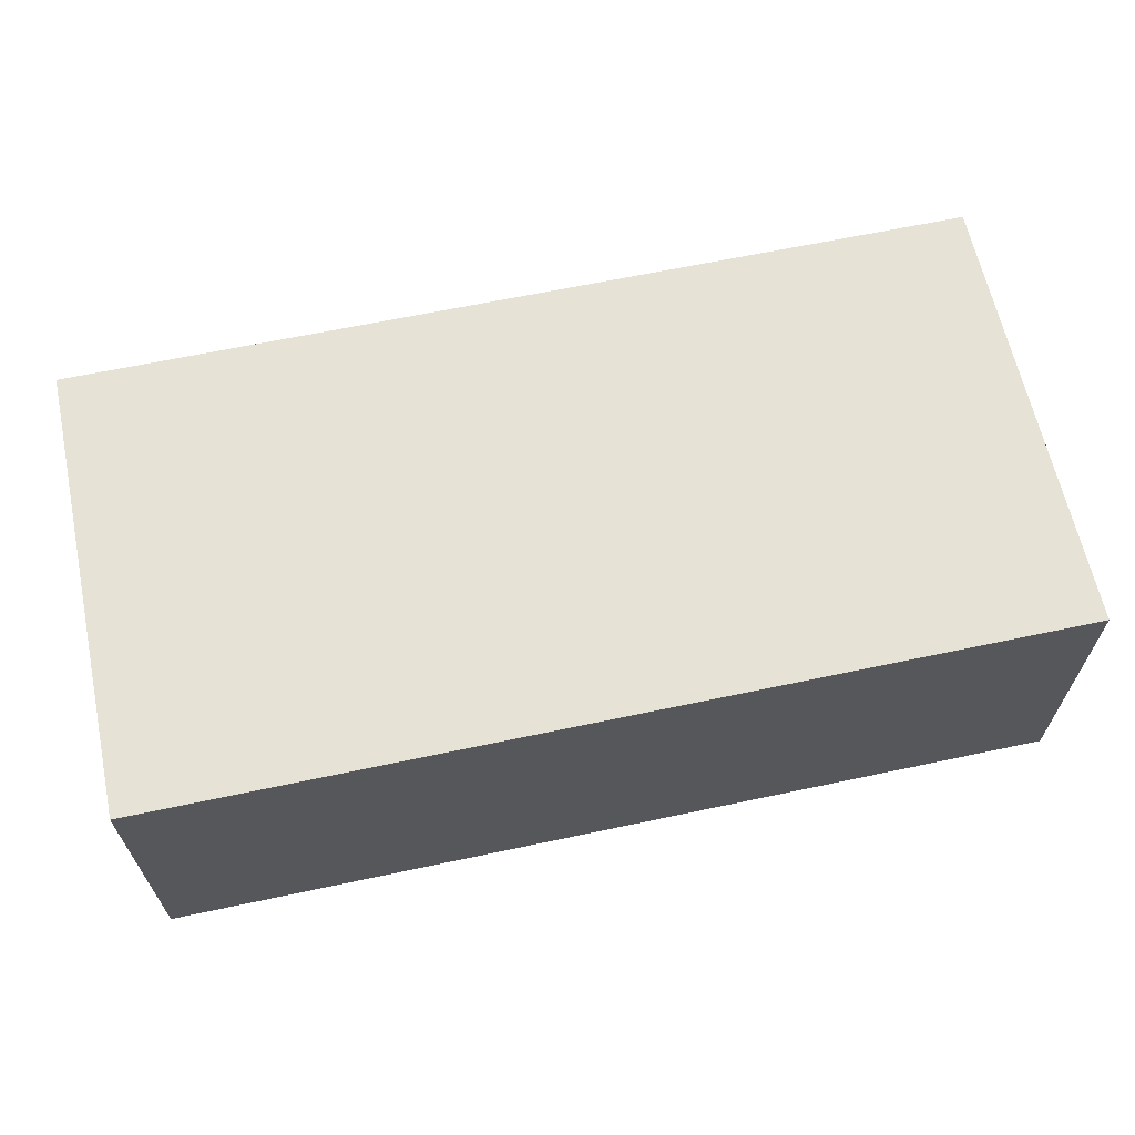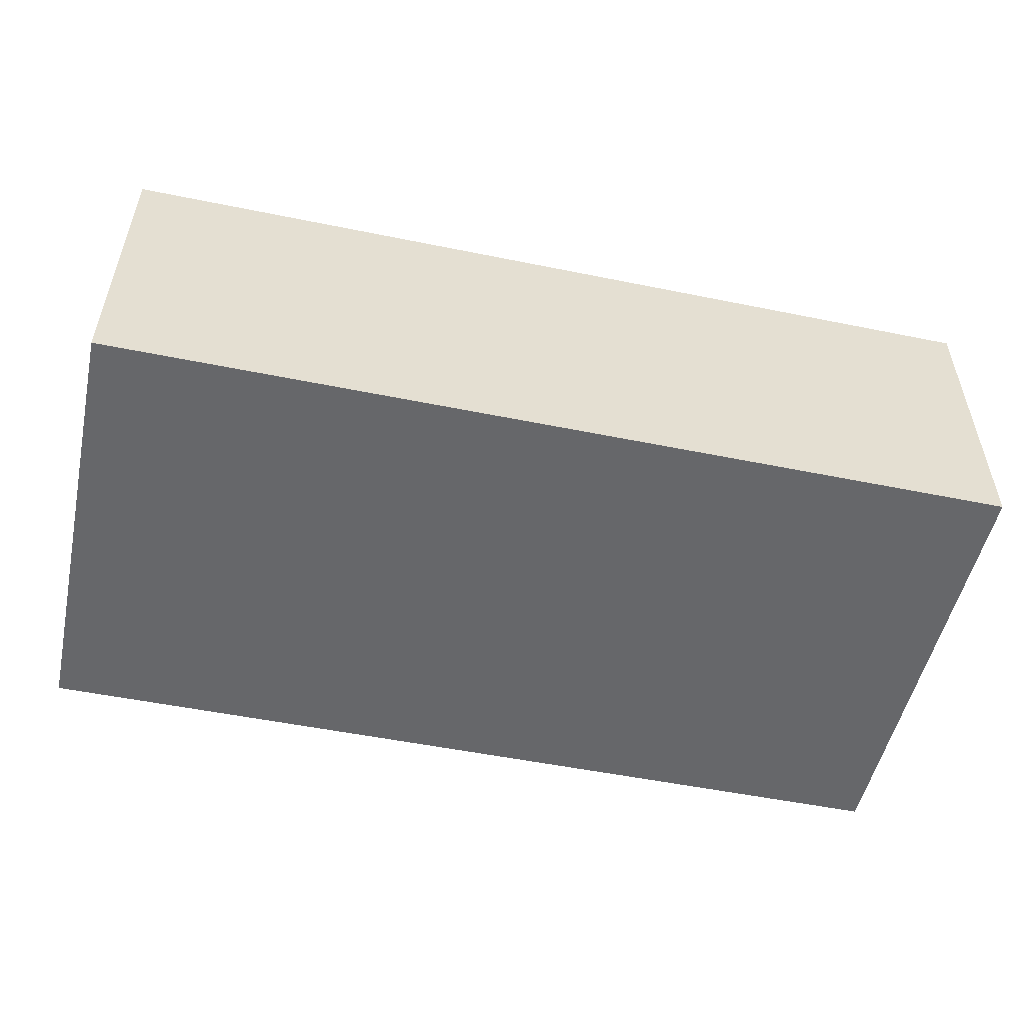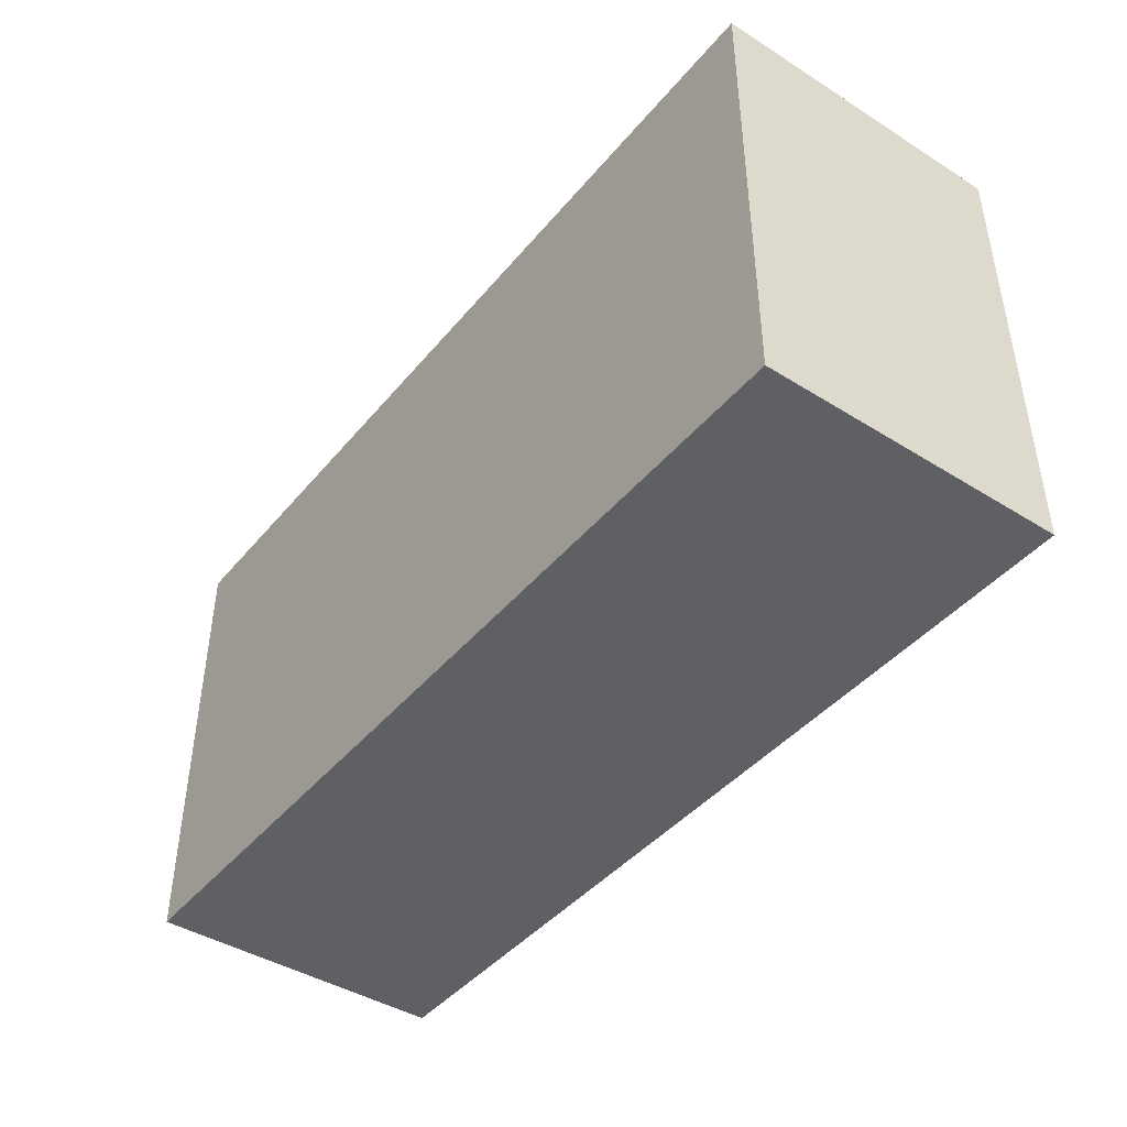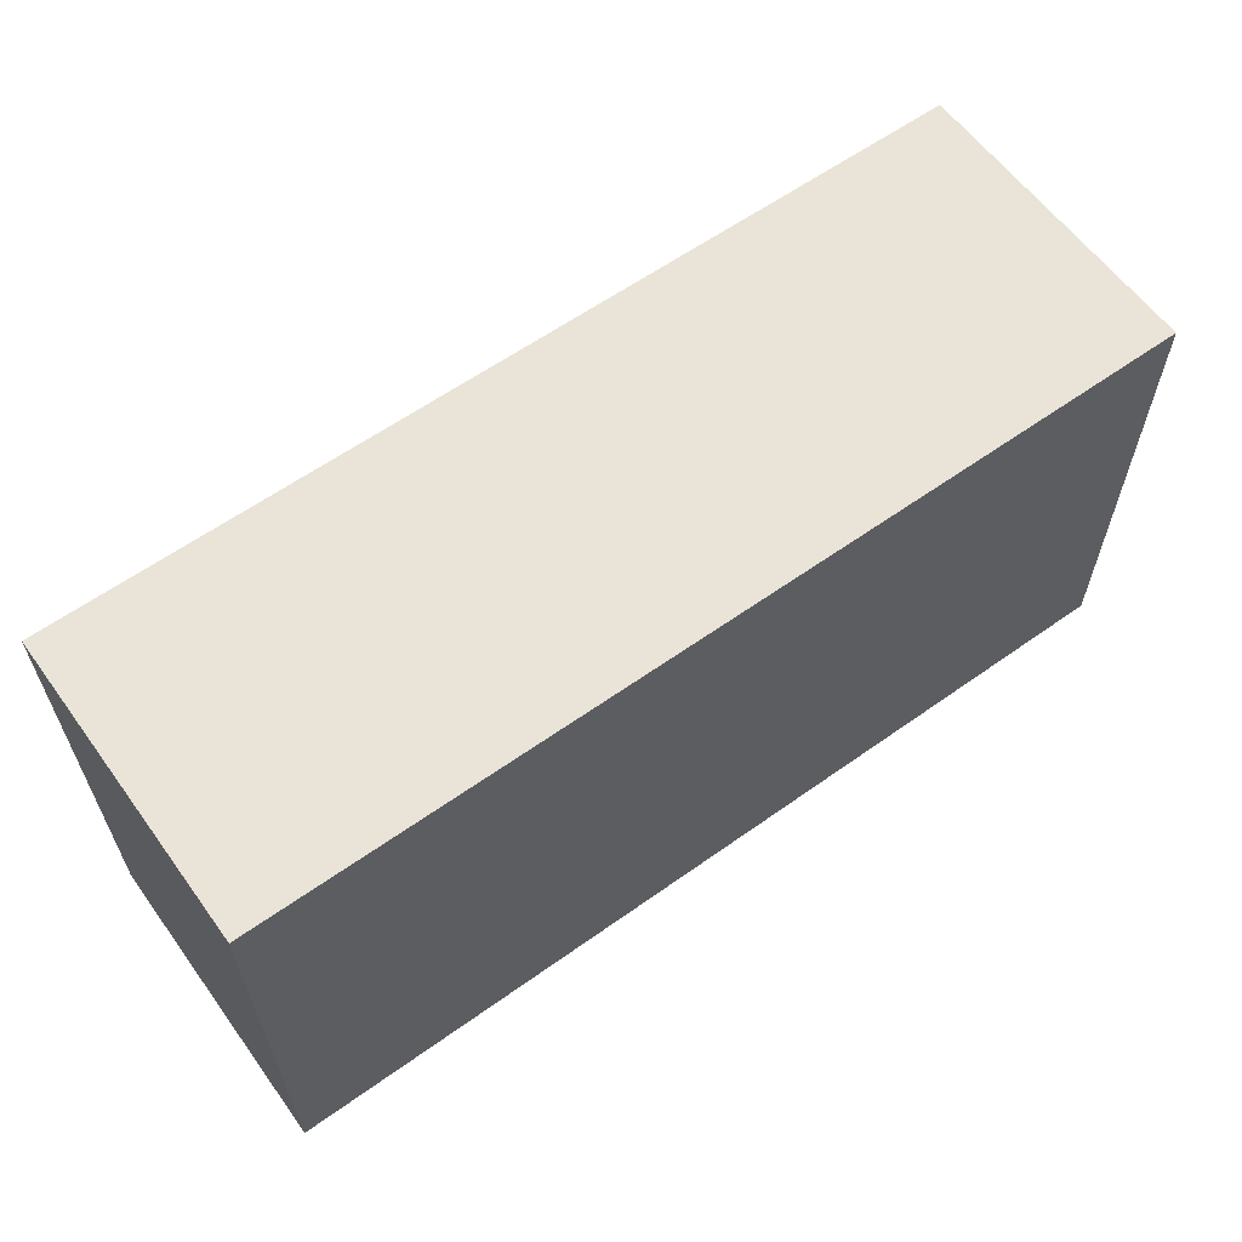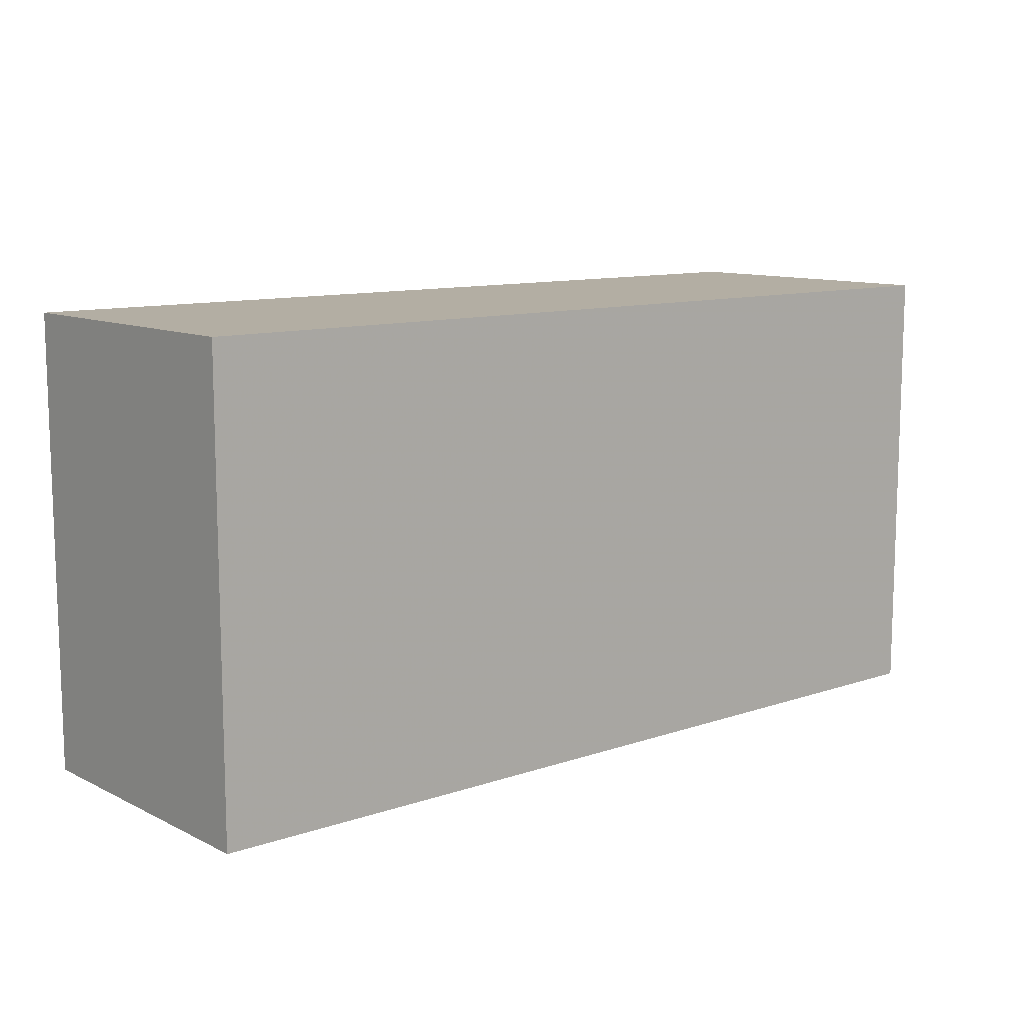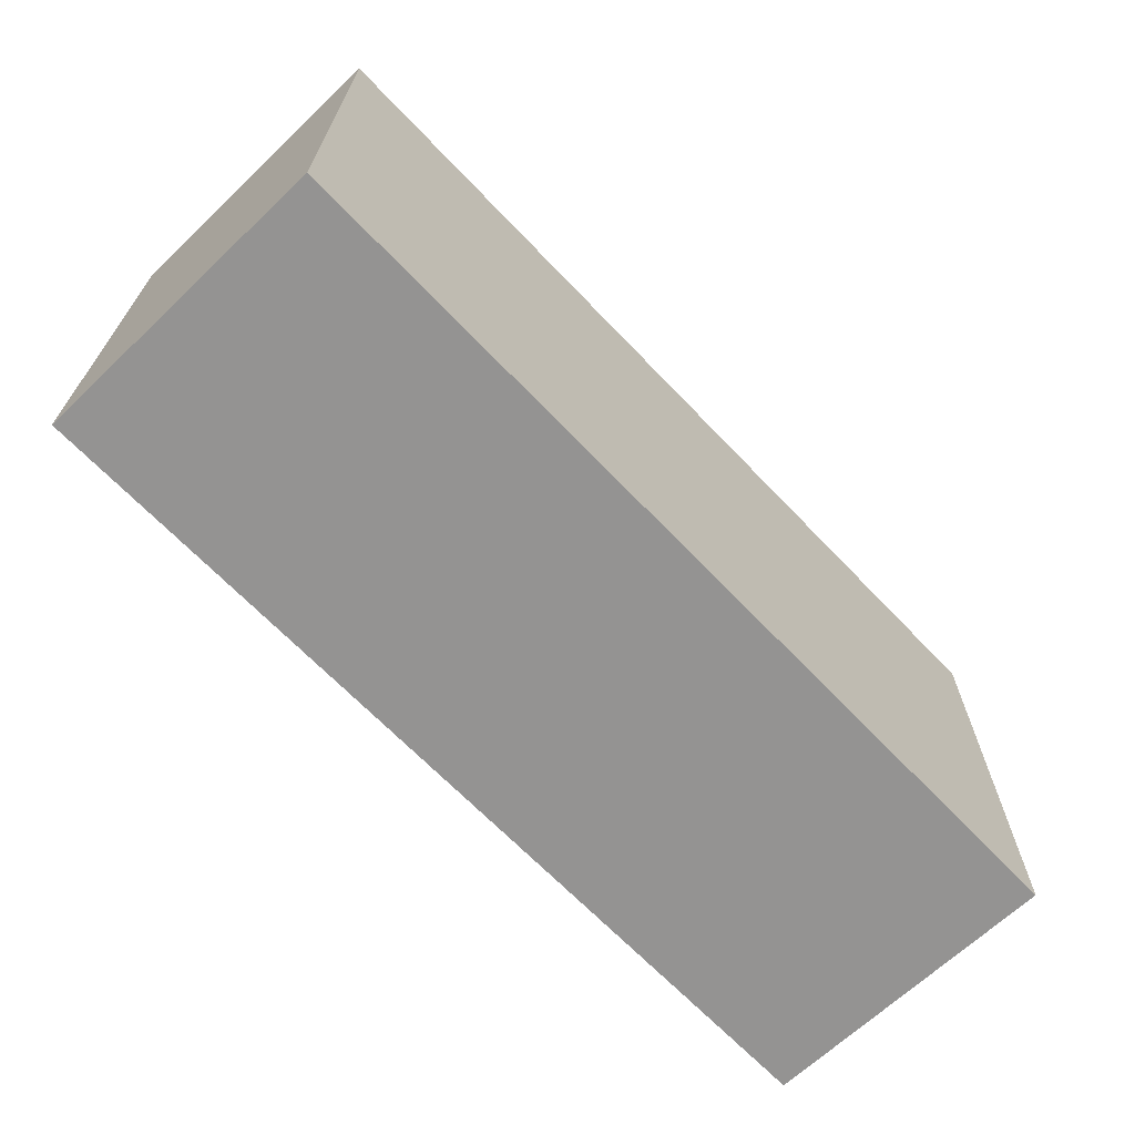
<metadata>
{"format":"obj","ext":"obj","renderer":"f3d","projection":"perspective","resolution":1024,"background":"white","views":[{"elev":64.0,"azim":167.9,"up":"+Z"},{"elev":-52.1,"azim":-12.4,"up":"+Z"},{"elev":-43.2,"azim":53.5,"up":"+Y"},{"elev":60.8,"azim":-36.0,"up":"+Y"},{"elev":10.9,"azim":139.9,"up":"+Y"},{"elev":-66.8,"azim":-46.4,"up":"+Y"}]}
</metadata>
<code>
v -904 144 808
v -904 120 792
v -904 144 792
v -904 120 808
v -952 120 808
v -952 144 792
v -952 120 792
v -952 144 808
f 1 2 3
f 1 4 2
f 5 6 7
f 5 8 6
f 8 3 6
f 8 1 3
f 4 7 2
f 4 5 7
f 6 2 7
f 6 3 2
f 5 1 8
f 5 4 1

</code>
